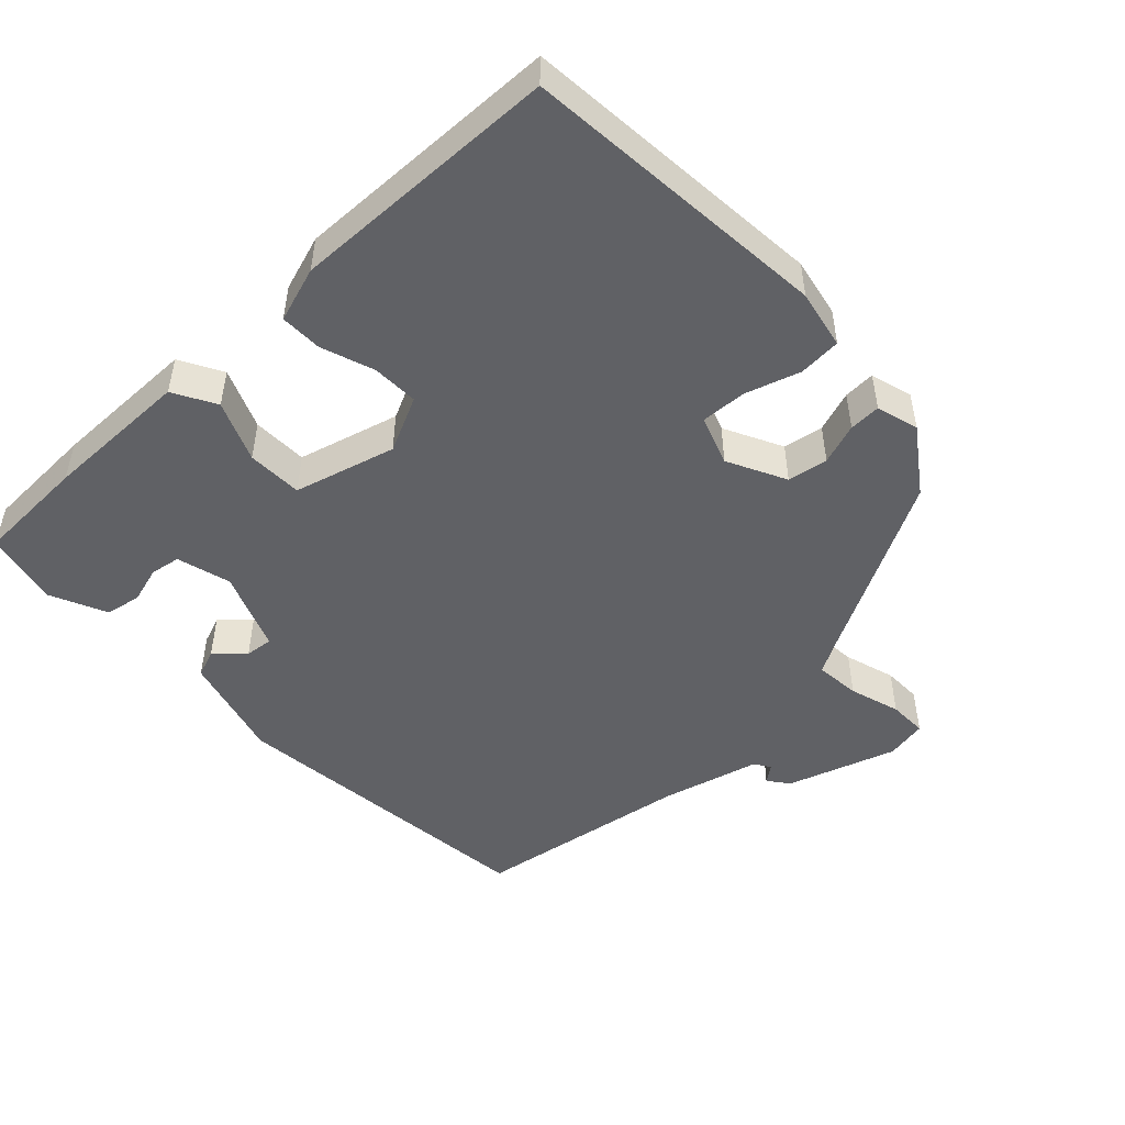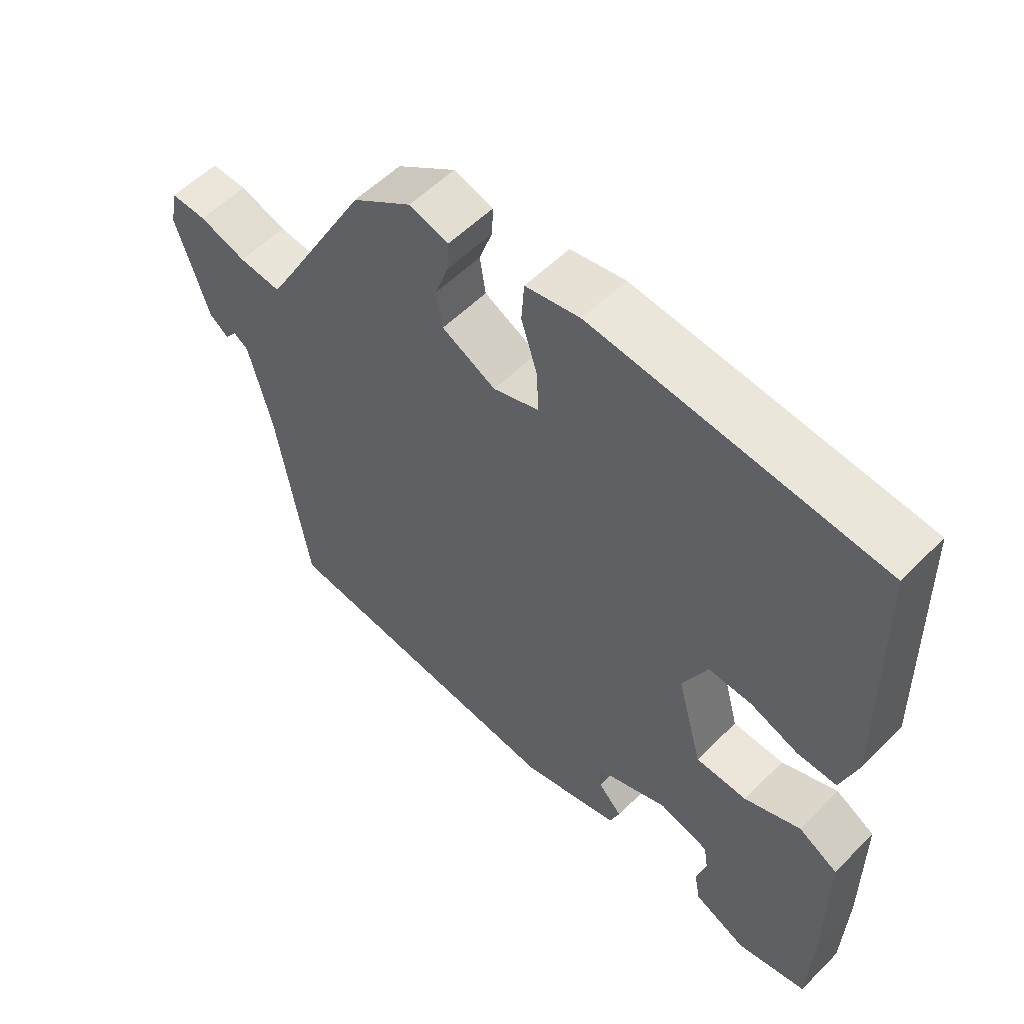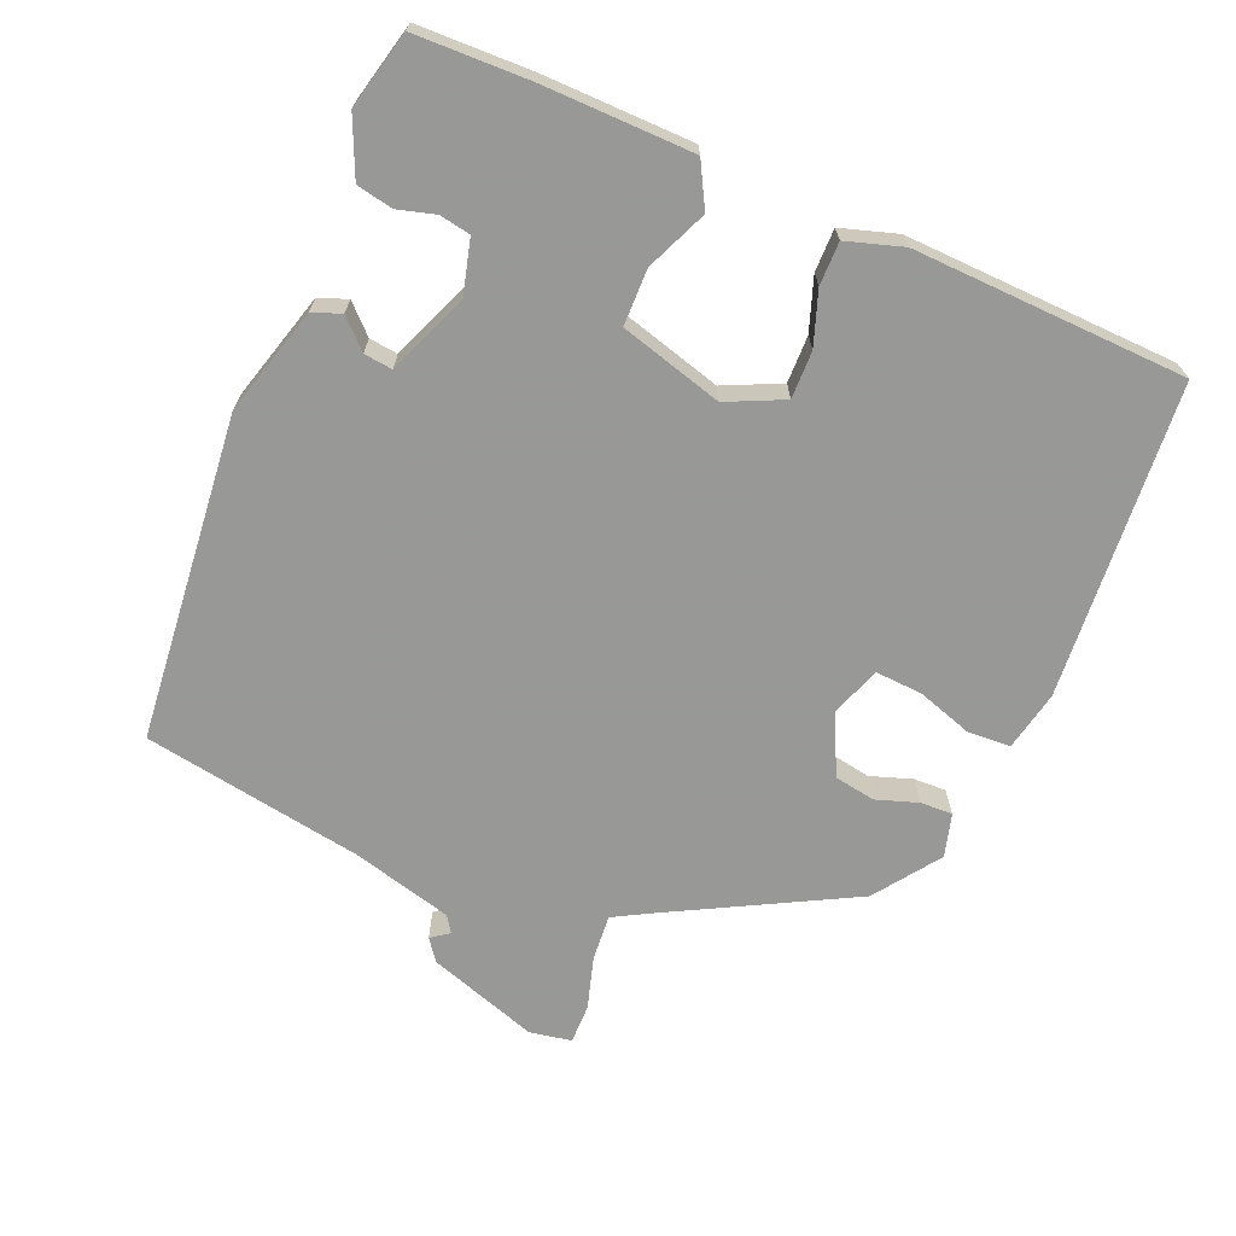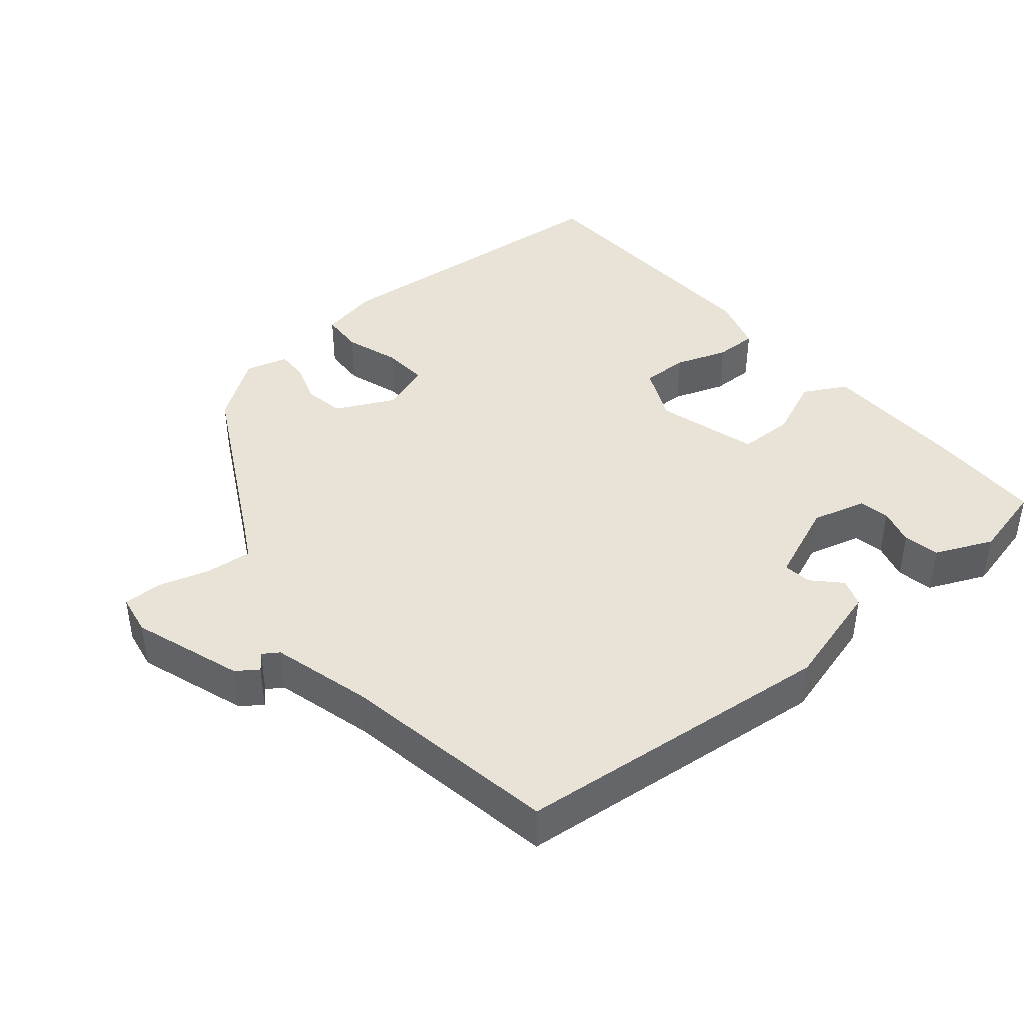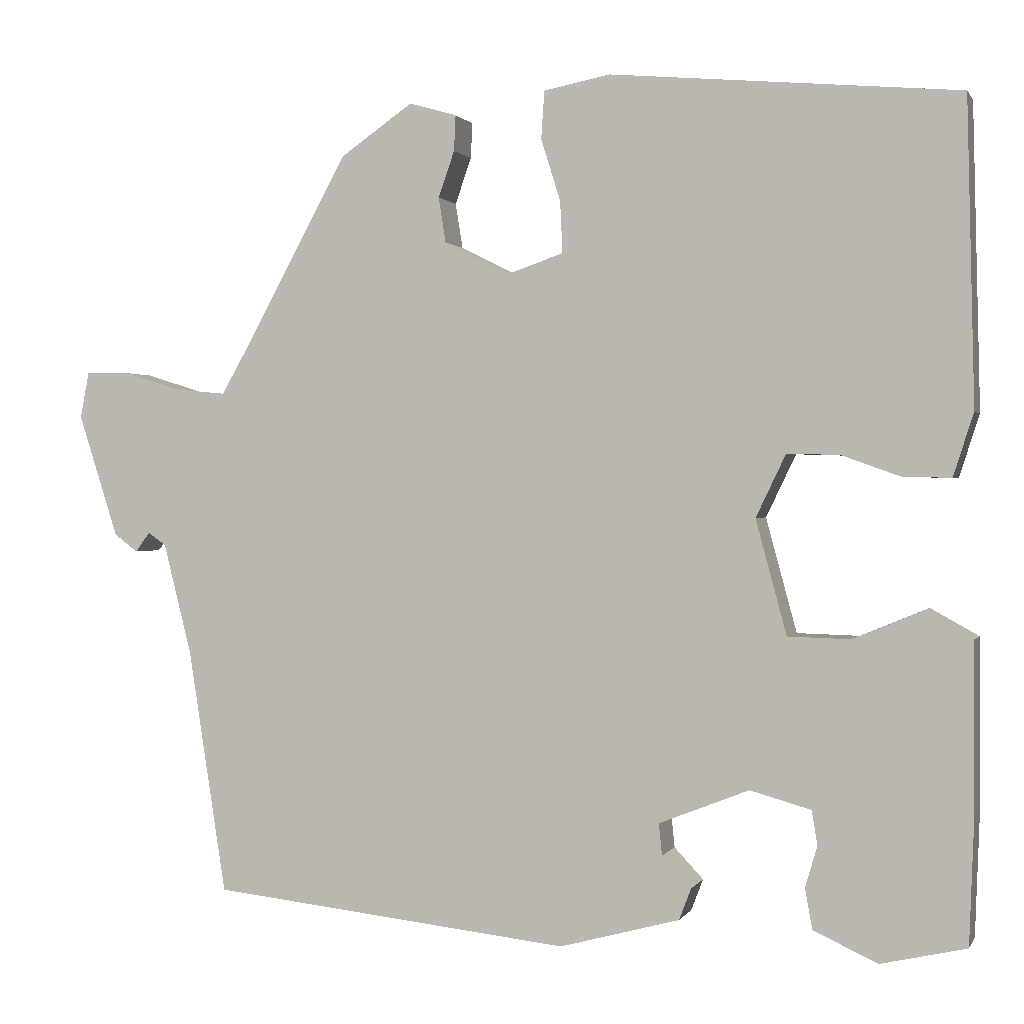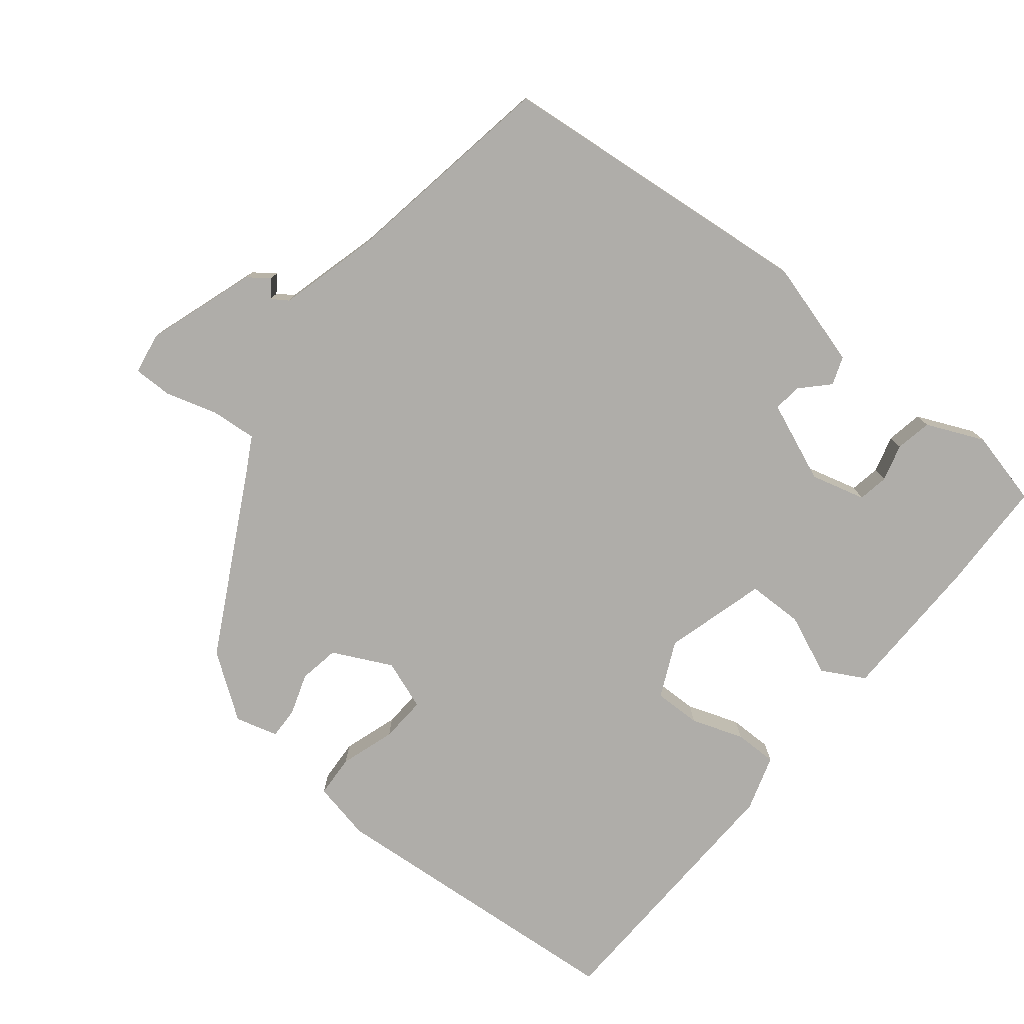
<metadata>
{"format":"obj","ext":"obj","renderer":"f3d","projection":"perspective","resolution":1024,"background":"white","views":[{"elev":-49.0,"azim":-46.8,"up":"+Y"},{"elev":55.9,"azim":-136.1,"up":"+Z"},{"elev":-68.5,"azim":-113.6,"up":"+Y"},{"elev":41.7,"azim":139.4,"up":"+Y"},{"elev":0.6,"azim":-163.7,"up":"+Z"},{"elev":-77.4,"azim":140.5,"up":"+Y"}]}
</metadata>
<code>
v -0.456 0.07 -0.513
v -0.462 0.07 -0.357
v -0.461 0.07 -0.152
v -0.402 0.07 -0.119
v -0.318 0.07 -0.154
v -0.241 0.07 -0.152
v -0.203 0.07 -0.011
v -0.24 0.07 0.066
v -0.305 0.07 0.064
v -0.377 0.07 0.038
v -0.436 0.07 0.037
v -0.461 0.07 0.114
v -0.452 0.07 0.488
v -0.023 0.07 0.527
v 0.059 0.07 0.511
v 0.063 0.07 0.452
v 0.039 0.07 0.376
v 0.036 0.07 0.312
v 0.105 0.07 0.288
v 0.186 0.07 0.329
v 0.195 0.07 0.385
v 0.175 0.07 0.442
v 0.173 0.07 0.486
v 0.232 0.07 0.503
v 0.321 0.07 0.441
v 0.456 0.07 0.194
v 0.484 0.07 0.145
v 0.547 0.07 0.151
v 0.618 0.07 0.173
v 0.672 0.07 0.174
v 0.683 0.07 0.117
v 0.634 0.07 -0.035
v 0.605 0.07 -0.057
v 0.587 0.07 -0.033
v 0.565 0.07 -0.048
v 0.53 0.07 -0.186
v 0.483 0.07 -0.488
v 0.038 0.07 -0.537
v -0.11 0.07 -0.497
v -0.125 0.07 -0.458
v -0.089 0.07 -0.42
v -0.085 0.07 -0.381
v -0.196 0.07 -0.337
v -0.271 0.07 -0.358
v -0.278 0.07 -0.4
v -0.263 0.07 -0.451
v -0.272 0.07 -0.501
v -0.351 0.07 -0.537
v -0.456 0 -0.513
v -0.462 0 -0.357
v -0.461 0 -0.152
v -0.402 0 -0.119
v -0.318 0 -0.154
v -0.241 0 -0.152
v -0.203 0 -0.011
v -0.24 0 0.066
v -0.305 0 0.064
v -0.377 0 0.038
v -0.436 0 0.037
v -0.461 0 0.114
v -0.452 0 0.488
v -0.023 0 0.527
v 0.059 0 0.511
v 0.063 0 0.452
v 0.039 0 0.376
v 0.036 0 0.312
v 0.105 0 0.288
v 0.186 0 0.329
v 0.195 0 0.385
v 0.175 0 0.442
v 0.173 0 0.486
v 0.232 0 0.503
v 0.321 0 0.441
v 0.456 0 0.194
v 0.484 0 0.145
v 0.547 0 0.151
v 0.618 0 0.173
v 0.672 0 0.174
v 0.683 0 0.117
v 0.634 0 -0.035
v 0.605 0 -0.057
v 0.587 0 -0.033
v 0.565 0 -0.048
v 0.53 0 -0.186
v 0.483 0 -0.488
v 0.038 0 -0.537
v -0.11 0 -0.497
v -0.125 0 -0.458
v -0.089 0 -0.42
v -0.085 0 -0.381
v -0.196 0 -0.337
v -0.271 0 -0.358
v -0.278 0 -0.4
v -0.263 0 -0.451
v -0.272 0 -0.501
v -0.351 0 -0.537
f 45 46 47 48
f 44 45 48 1
f 38 39 40 41
f 36 37 38 41
f 35 36 41 42
f 34 35 42 43
f 32 33 34
f 31 32 34
f 28 29 30 31
f 27 28 31 34
f 23 24 25 26
f 21 22 23 26
f 20 21 26 27
f 19 20 27 34
f 14 15 16 17
f 14 17 18
f 13 14 18
f 12 13 18
f 9 10 11 12
f 8 9 12 18
f 7 8 18 19
f 2 3 4 5
f 44 1 2 5
f 44 5 6
f 19 34 43 44
f 6 7 19 44
f 96 95 94 93
f 49 96 93 92
f 89 88 87 86
f 89 86 85 84
f 90 89 84 83
f 91 90 83 82
f 82 81 80
f 82 80 79
f 79 78 77 76
f 82 79 76 75
f 74 73 72 71
f 74 71 70 69
f 75 74 69 68
f 82 75 68 67
f 65 64 63 62
f 66 65 62
f 66 62 61
f 66 61 60
f 60 59 58 57
f 66 60 57 56
f 67 66 56 55
f 53 52 51 50
f 53 50 49 92
f 54 53 92
f 92 91 82 67
f 92 67 55 54
f 1 49 50 2
f 2 50 51 3
f 3 51 52 4
f 4 52 53 5
f 5 53 54 6
f 6 54 55 7
f 7 55 56 8
f 8 56 57 9
f 9 57 58 10
f 10 58 59 11
f 11 59 60 12
f 12 60 61 13
f 13 61 62 14
f 14 62 63 15
f 15 63 64 16
f 16 64 65 17
f 17 65 66 18
f 18 66 67 19
f 19 67 68 20
f 20 68 69 21
f 21 69 70 22
f 22 70 71 23
f 23 71 72 24
f 24 72 73 25
f 25 73 74 26
f 26 74 75 27
f 27 75 76 28
f 28 76 77 29
f 29 77 78 30
f 30 78 79 31
f 31 79 80 32
f 32 80 81 33
f 33 81 82 34
f 34 82 83 35
f 35 83 84 36
f 36 84 85 37
f 37 85 86 38
f 38 86 87 39
f 39 87 88 40
f 40 88 89 41
f 41 89 90 42
f 42 90 91 43
f 43 91 92 44
f 44 92 93 45
f 45 93 94 46
f 46 94 95 47
f 47 95 96 48
f 48 96 49 1

</code>
